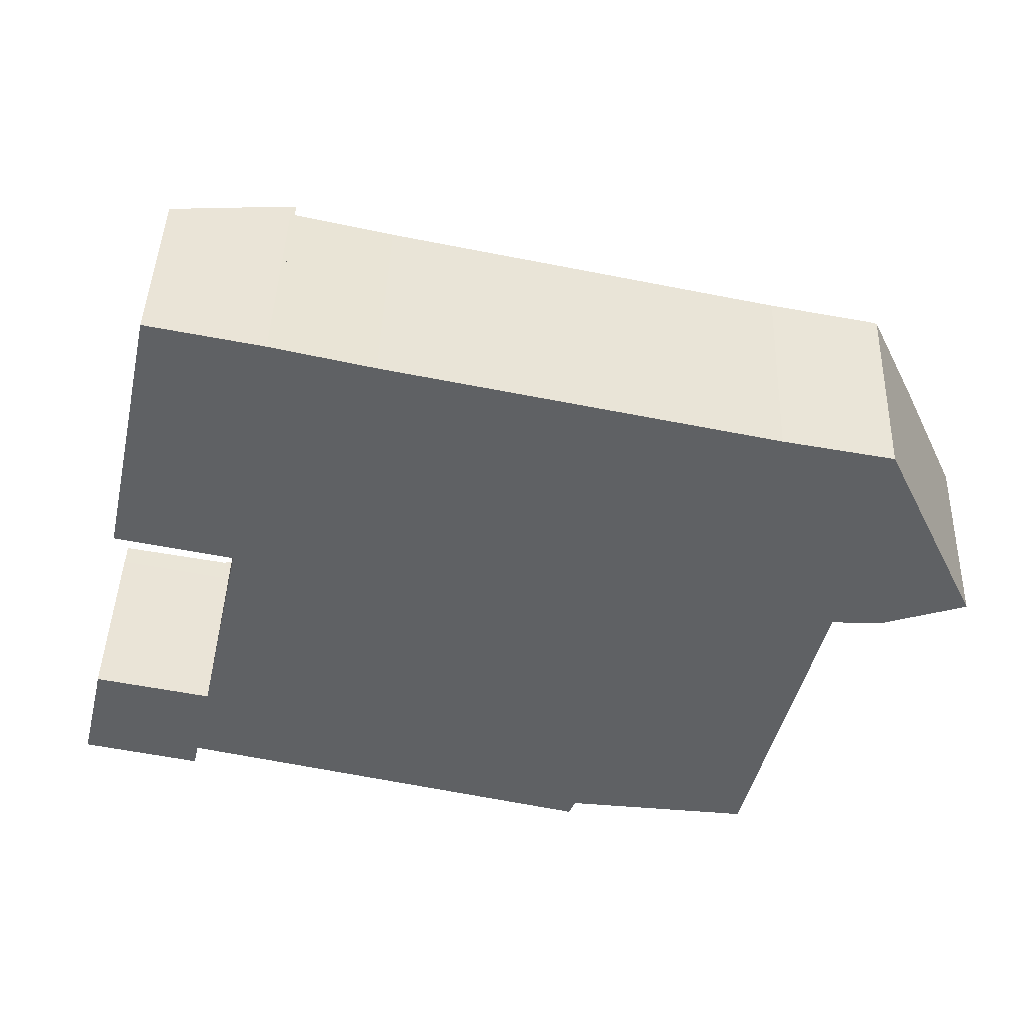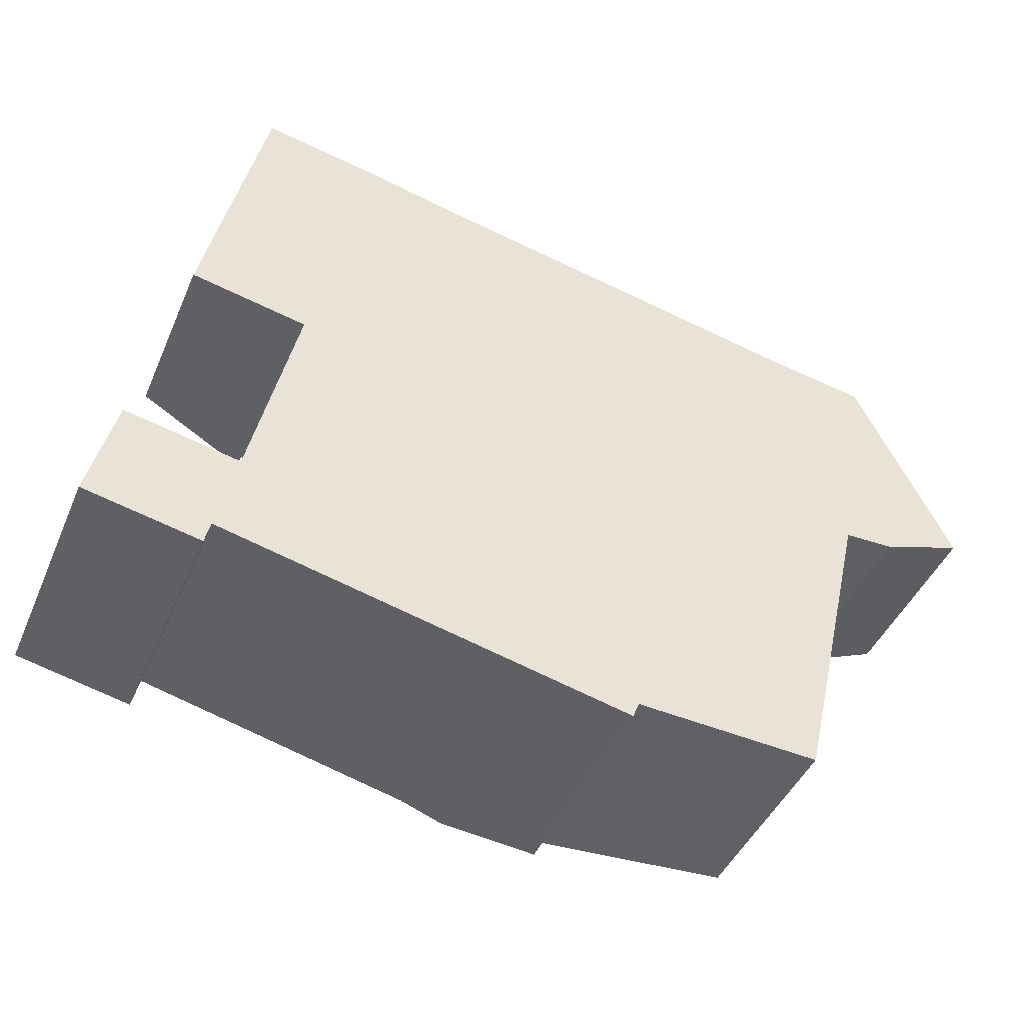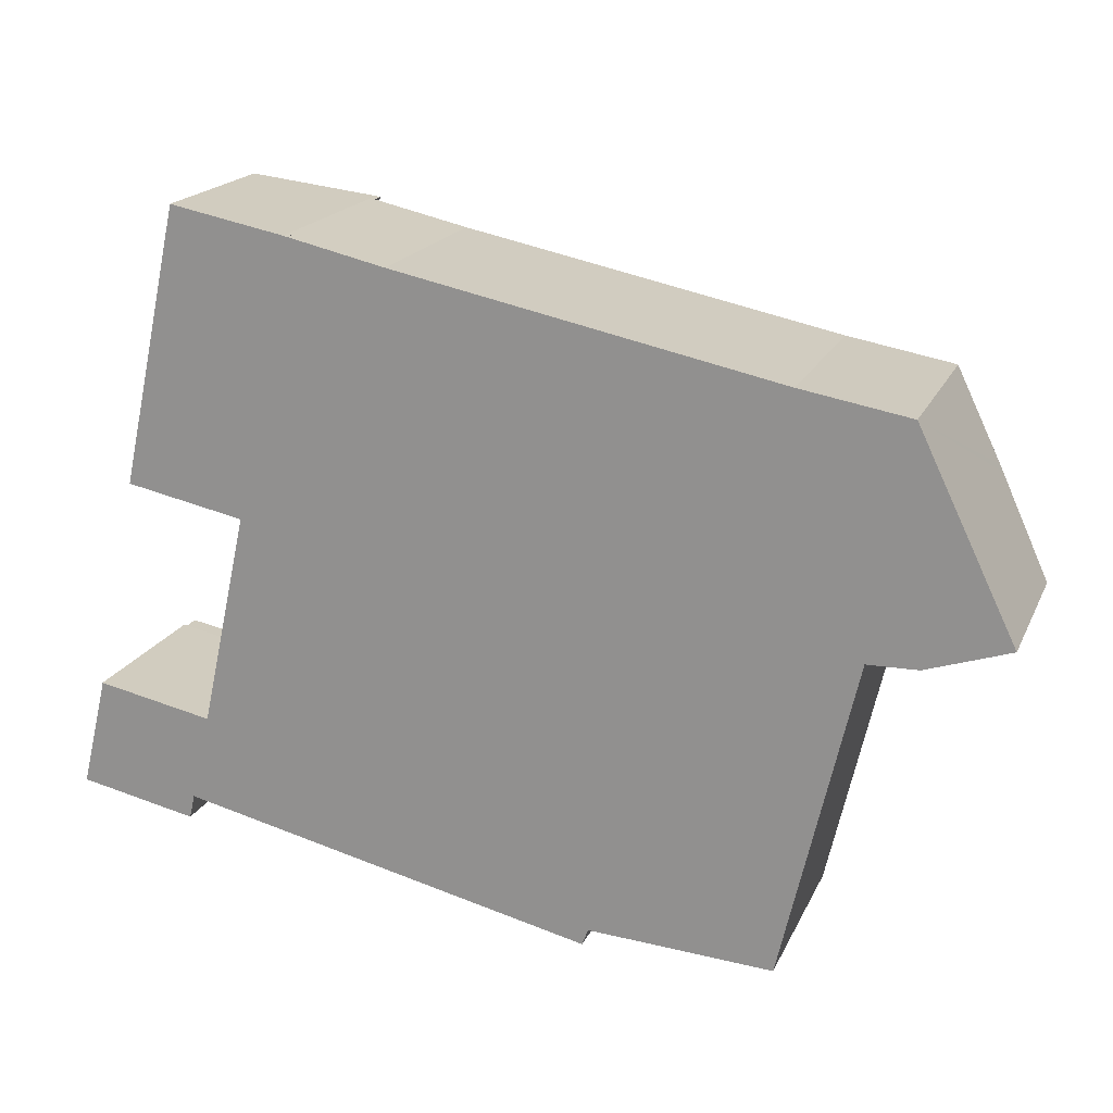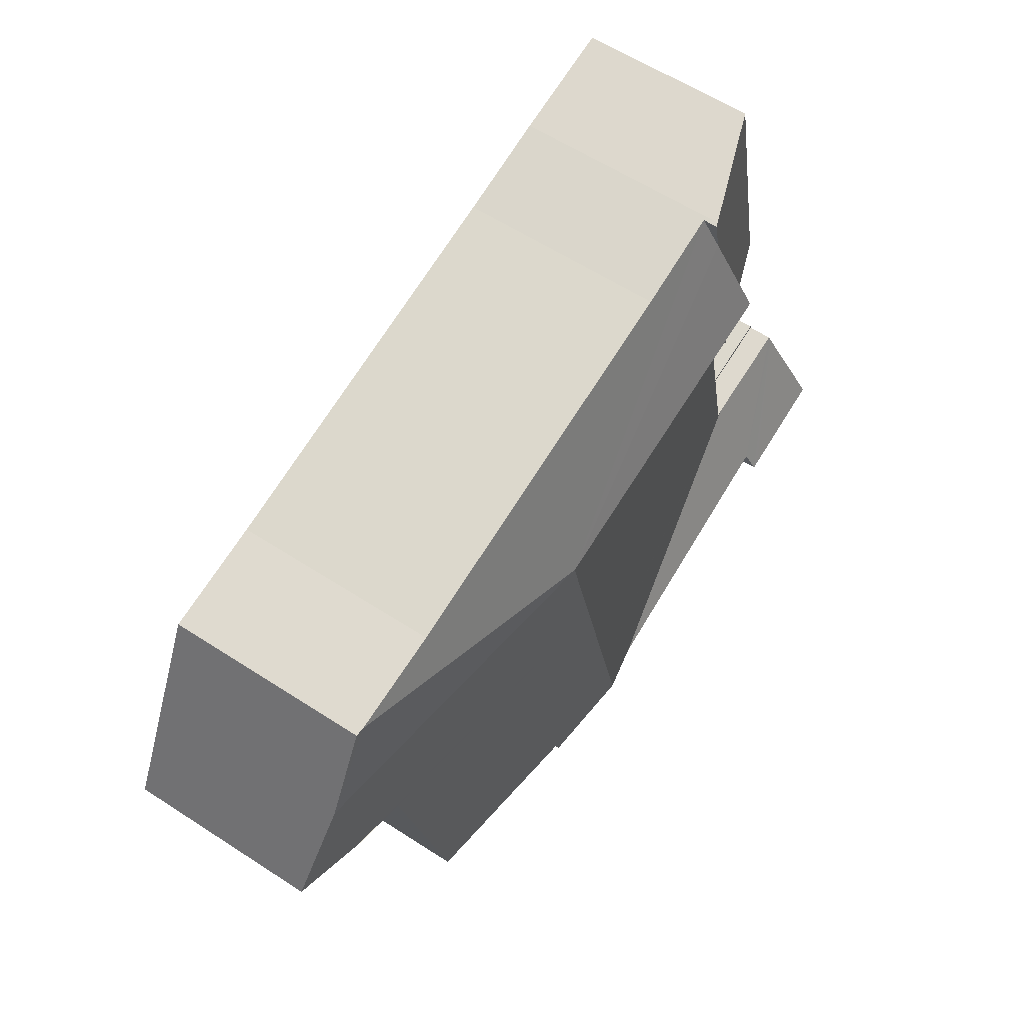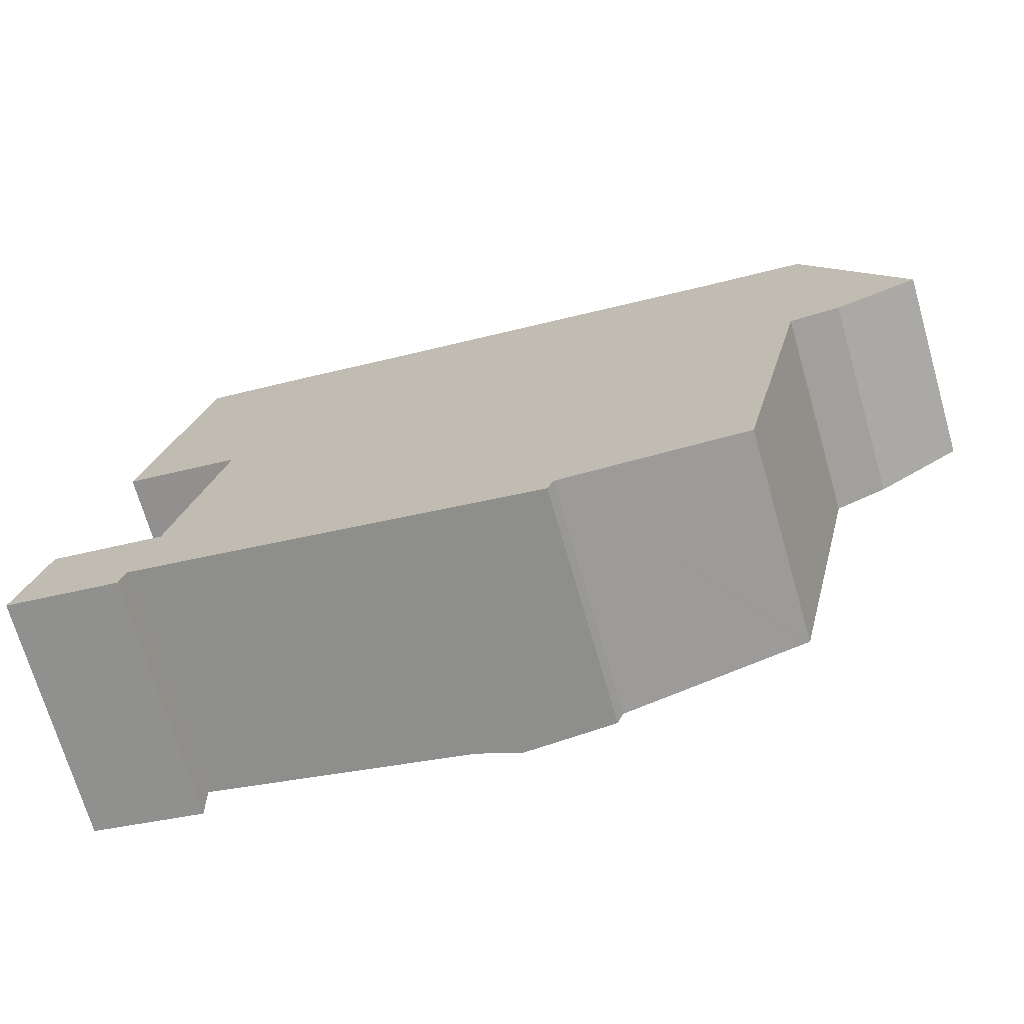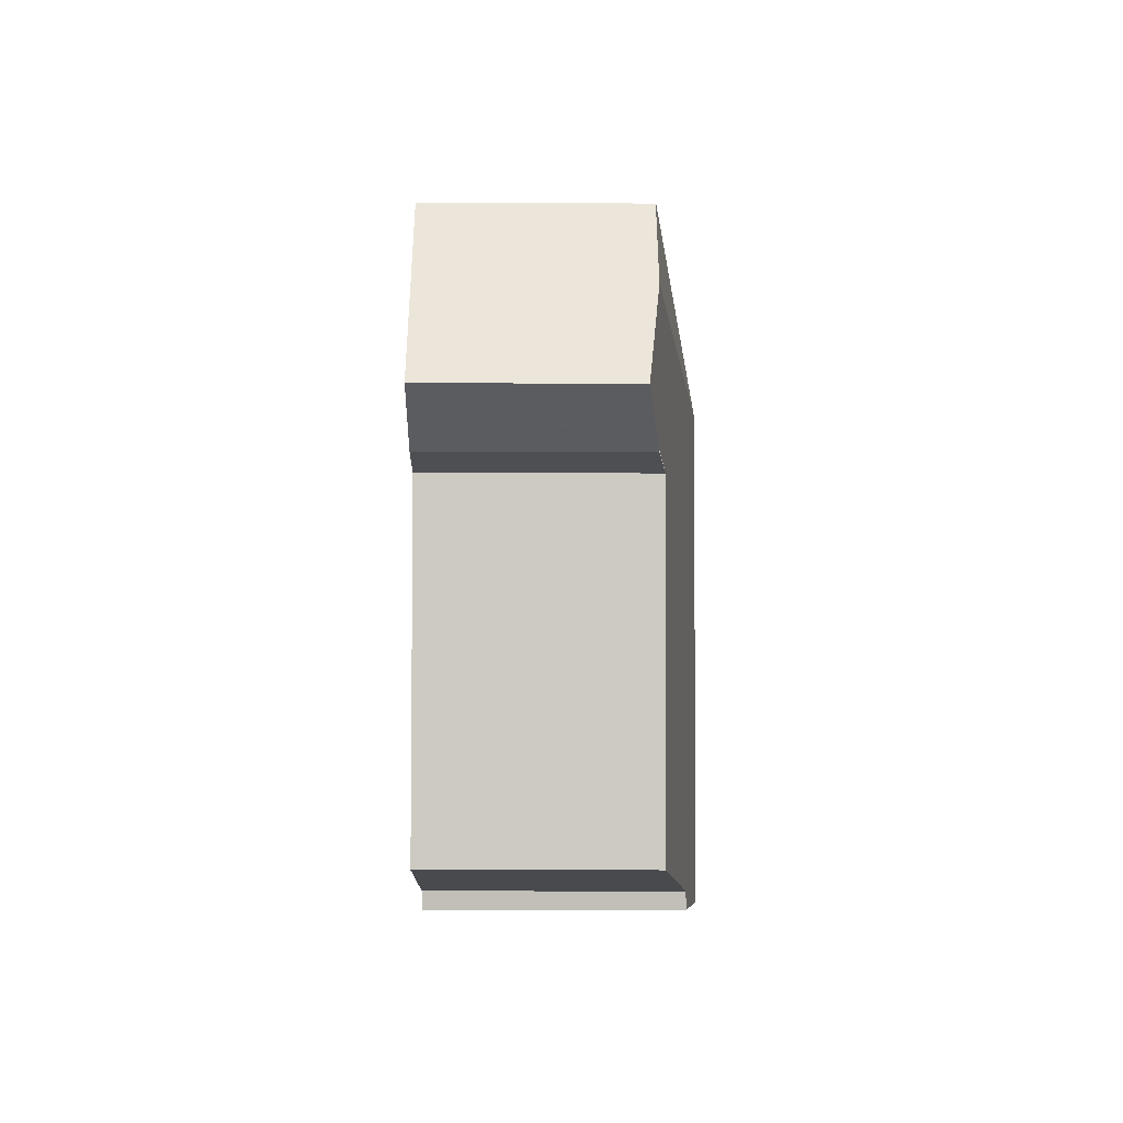
<metadata>
{"format":"obj","ext":"obj","renderer":"f3d","projection":"perspective","resolution":1024,"background":"white","views":[{"elev":44.1,"azim":2.0,"up":"+Z"},{"elev":-44.0,"azim":-22.3,"up":"+Z"},{"elev":18.8,"azim":18.9,"up":"+Z"},{"elev":60.1,"azim":123.6,"up":"+Z"},{"elev":-71.3,"azim":16.2,"up":"+Z"},{"elev":-16.9,"azim":89.6,"up":"+Z"}]}
</metadata>
<code>
v  5.33 4.856 11.96
v  12.11 5.61 8.279
v  4.824 5.61 9.769
v  5.537 4.54 12.85
v  7.678 4.558 12.36
v  16.18 4.568 10.59
v  18.4 4.547 10.2
v  19.59 4.522 8.101
v  18.59 4.522 10.17
v  19.66 4.506 7.943
v  20.75 4.274 5.702
v  19.01 4.506 5.126
v  11.38 5.61 5.096
v  17.79 4.681 5.073
v  17.5 4.681 3.843
v  16.48 4.681 -0.582
v  10.32 5.61 0.556
v  16.14 4.681 -2.048
v  16.07 4.692 -2.043
v  12.05 5.282 -1.786
v  9.813 5.61 -1.66
v  11.91 5.289 -2.147
v  3.008 4.506 1.908
v  8.806 5.456 -1.427
v  3.155 4.526 1.92
v  3.017 4.506 1.948
v  4.176 4.519 6.568
v  4.184 4.519 6.606
v  0.536 4.553 2.251
v  2.448 5.566 -0.512
v  0 5.541 3.393e-16
v  2.6 5.567 -0.544
v  2.719 5.337 -0.017
v  0.558 4.506 2.361
v  4.199 4.542 6.673
v  4.319 4.845 7.58
v  4.113 4.542 6.691
v  3.008 -1.168e-16 1.908
v  3.017 -1.193e-16 1.948
v  3.155 -1.176e-16 1.92
v  4.176 -4.022e-16 6.568
v  4.184 -4.045e-16 6.606
v  4.199 -4.086e-16 6.673
v  4.113 -4.097e-16 6.691
v  4.319 -4.641e-16 7.58
v  5.537 -7.87e-16 12.85
v  4.824 -5.982e-16 9.769
v  5.33 -7.322e-16 11.96
v  0 0 0
v  0.536 -1.378e-16 2.251
v  0.558 -1.446e-16 2.361
v  7.678 -7.569e-16 12.36
v  16.18 -6.486e-16 10.59
v  18.59 -6.225e-16 10.17
v  18.4 -6.246e-16 10.2
v  19.59 -4.96e-16 8.101
v  20.75 -3.491e-16 5.702
v  19.66 -4.864e-16 7.943
v  18.9 4.52 5.089
v  18.9 -3.116e-16 5.089
v  19.01 -3.139e-16 5.126
v  17.79 -3.106e-16 5.073
v  12.05 1.094e-16 -1.786
v  16.14 1.254e-16 -2.048
v  16.07 1.251e-16 -2.043
v  11.91 1.315e-16 -2.147
v  9.813 1.016e-16 -1.66
v  8.806 8.738e-17 -1.427
v  2.719 1.041e-18 -0.017
v  2.6 3.331e-17 -0.544
v  2.448 3.135e-17 -0.512
v  17.5 -2.353e-16 3.843
v  16.48 3.564e-17 -0.582
v  5.537 4.858 12.85
v  2.909 3.964 13.37
v  5.445 4.827 12.87
v  1.574 3.978 7.213
v  4.824 4.851 9.769
v  4.113 4.843 6.691
v  1.574 -4.417e-16 7.213
v  2.909 -8.189e-16 13.37
v  5.445 -7.882e-16 12.87
v  3.008 3.937 1.908
v  0.576 3.937 2.447
v  3.017 3.937 1.948
v  0.558 3.937 2.361
v  0.576 -1.498e-16 2.447
g defaultobject
f 1 2 3
f 2 1 4
f 2 4 5
f 2 5 6
f 2 6 7
f 7 8 2
f 8 7 9
f 10 2 8
f 2 10 11
f 2 11 12
f 2 12 13
f 13 12 14
f 13 14 15
f 13 15 16
f 13 16 17
f 17 16 18
f 17 18 19
f 17 19 20
f 17 20 21
f 21 20 22
f 23 21 24
f 21 23 17
f 17 23 25
f 25 23 26
f 17 25 27
f 17 27 13
f 13 27 28
f 13 28 2
f 29 30 31
f 30 29 32
f 32 29 33
f 33 29 34
f 33 34 23
f 33 23 24
f 35 2 28
f 2 35 3
f 36 35 37
f 3 35 36
f 38 26 23
f 26 38 39
f 40 27 25
f 27 40 41
f 27 41 28
f 28 41 35
f 35 41 42
f 35 42 43
f 44 36 37
f 36 44 3
f 3 44 1
f 1 44 4
f 4 44 45
f 4 45 46
f 46 45 47
f 46 47 48
f 49 29 31
f 29 49 50
f 50 34 29
f 34 50 51
f 51 23 34
f 23 51 38
f 26 40 25
f 40 26 39
f 4 52 5
f 52 4 46
f 5 53 6
f 53 5 52
f 53 7 6
f 7 53 9
f 9 53 54
f 54 53 55
f 54 8 9
f 8 54 10
f 10 54 11
f 11 54 56
f 11 56 57
f 57 56 58
f 43 37 35
f 37 43 44
f 57 12 11
f 12 57 59
f 59 57 60
f 60 57 61
f 59 62 14
f 62 59 60
f 19 63 20
f 63 19 18
f 63 18 64
f 63 64 65
f 66 21 22
f 21 66 24
f 24 66 33
f 33 66 67
f 33 67 68
f 33 68 69
f 70 30 32
f 30 70 31
f 31 70 49
f 49 70 71
f 62 15 14
f 15 62 16
f 16 62 72
f 16 72 73
f 16 73 18
f 18 73 64
f 20 66 22
f 66 20 63
f 33 70 32
f 70 33 69
f 71 50 49
f 50 71 51
f 51 71 38
f 38 71 70
f 38 70 69
f 38 69 68
f 38 68 39
f 39 68 40
f 40 68 41
f 41 68 43
f 43 68 45
f 45 68 47
f 47 68 67
f 47 67 48
f 48 67 66
f 48 66 46
f 46 66 52
f 52 66 63
f 52 63 65
f 52 65 53
f 53 65 64
f 53 64 73
f 53 73 72
f 53 72 62
f 53 62 60
f 53 60 55
f 55 60 61
f 55 61 57
f 55 57 58
f 55 58 54
f 54 58 56
f 45 44 43
f 74 75 76
f 75 74 77
f 77 74 1
f 77 1 78
f 77 78 36
f 77 36 79
f 46 1 74
f 1 46 78
f 78 46 36
f 36 46 79
f 79 46 45
f 79 45 44
f 45 46 48
f 45 48 47
f 44 77 79
f 77 44 80
f 80 75 77
f 75 80 81
f 75 82 76
f 82 75 81
f 76 46 74
f 46 76 82
f 45 80 44
f 80 45 81
f 81 45 47
f 81 47 48
f 81 48 46
f 81 46 82
f 83 84 85
f 84 83 86
f 51 84 86
f 84 51 87
f 87 85 84
f 85 87 39
f 39 83 85
f 83 39 38
f 38 86 83
f 86 38 51
f 38 87 51
f 87 38 39

</code>
